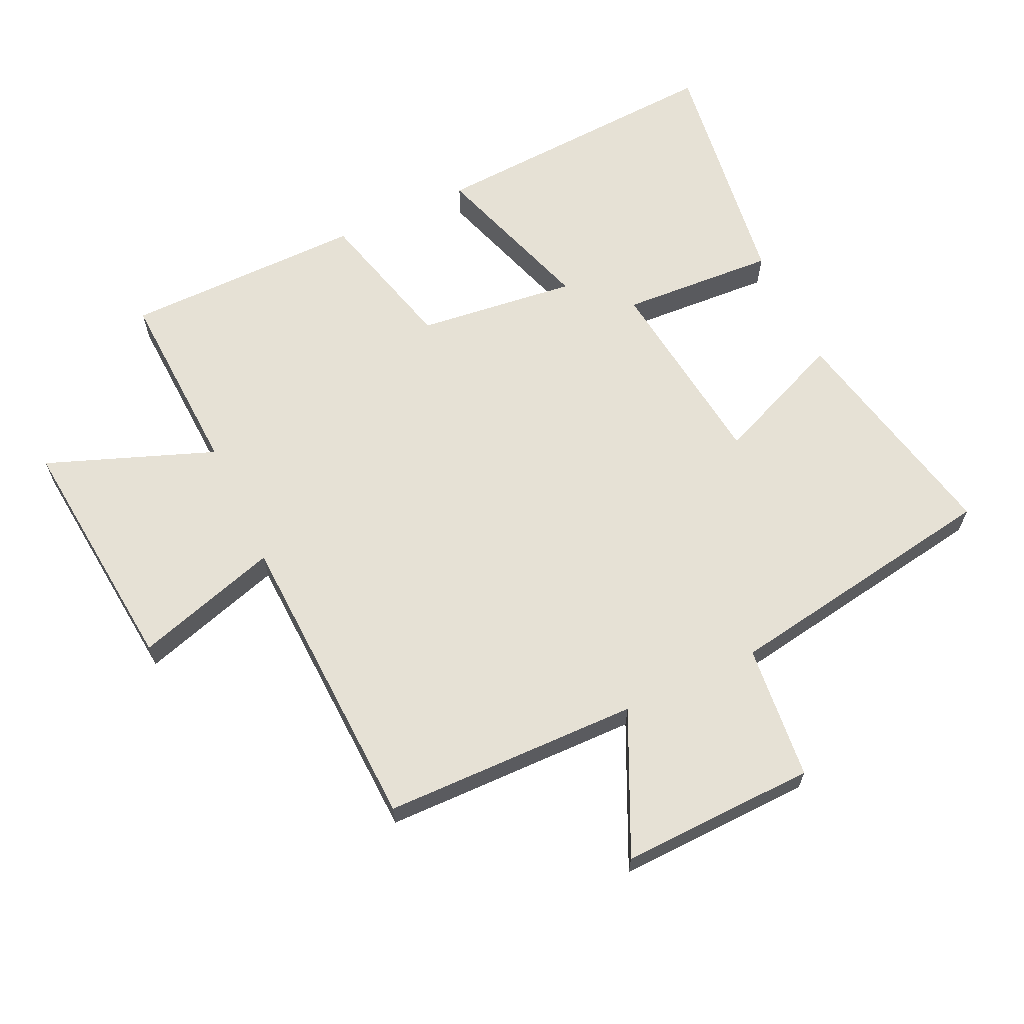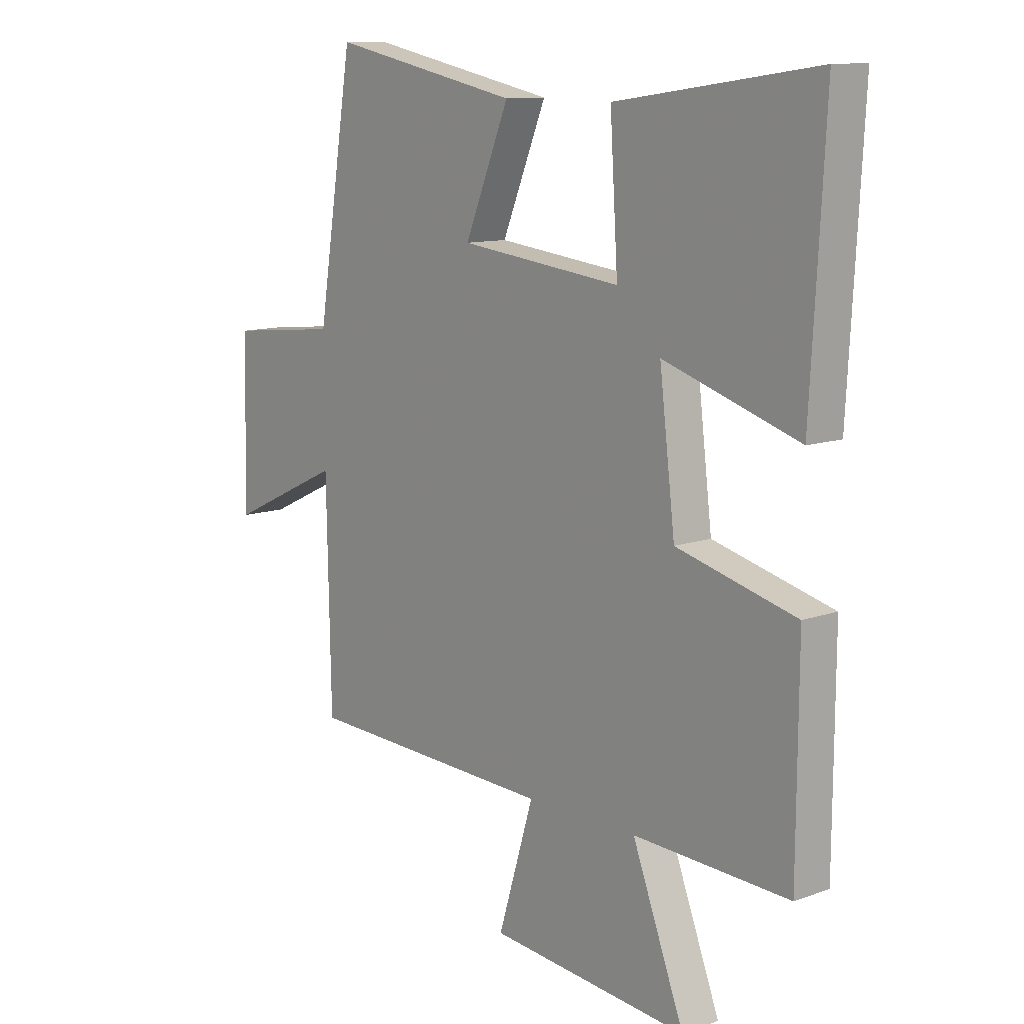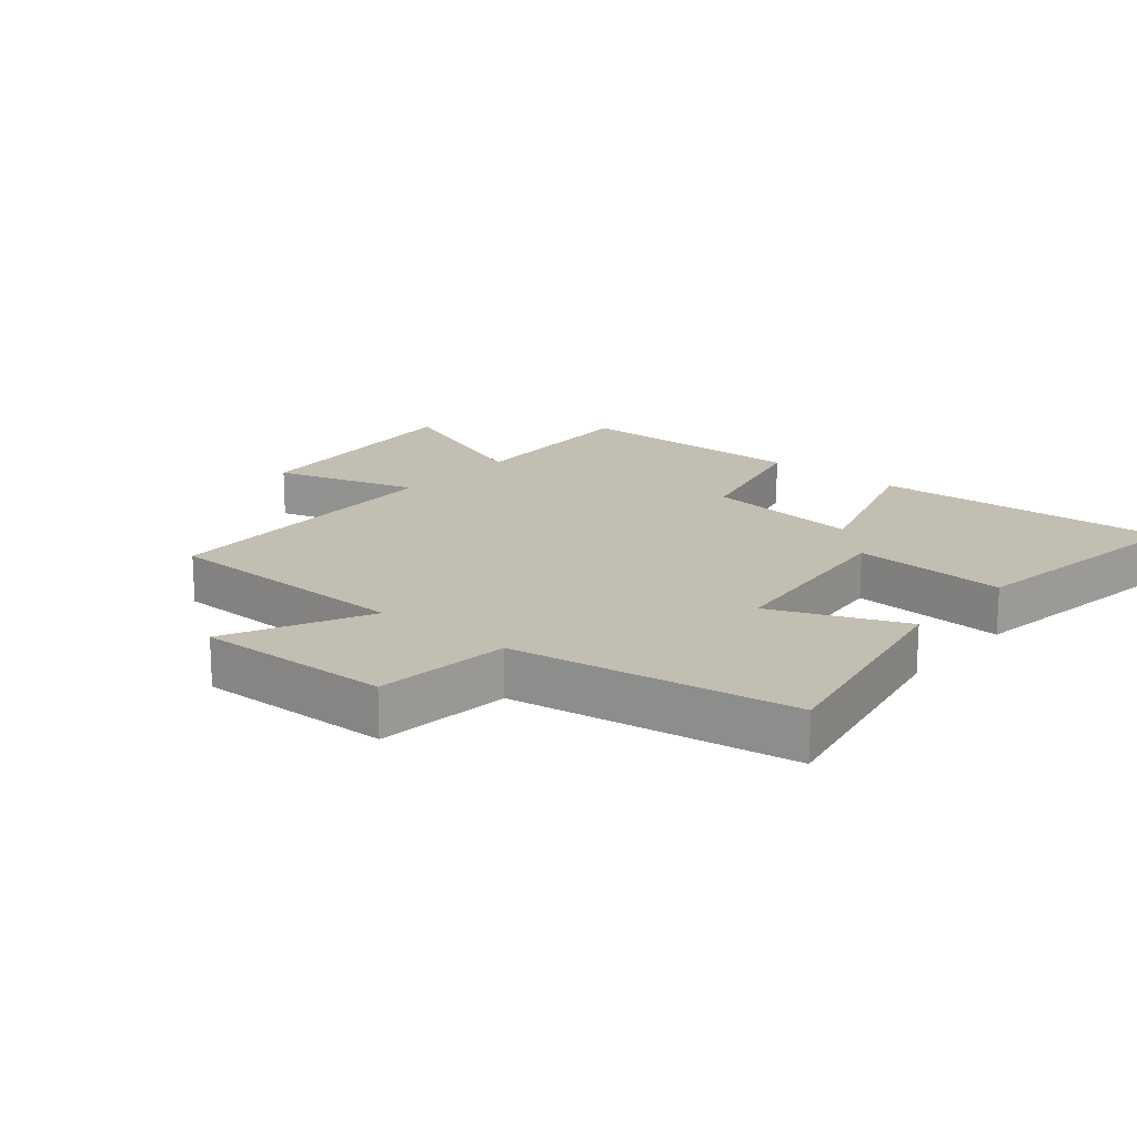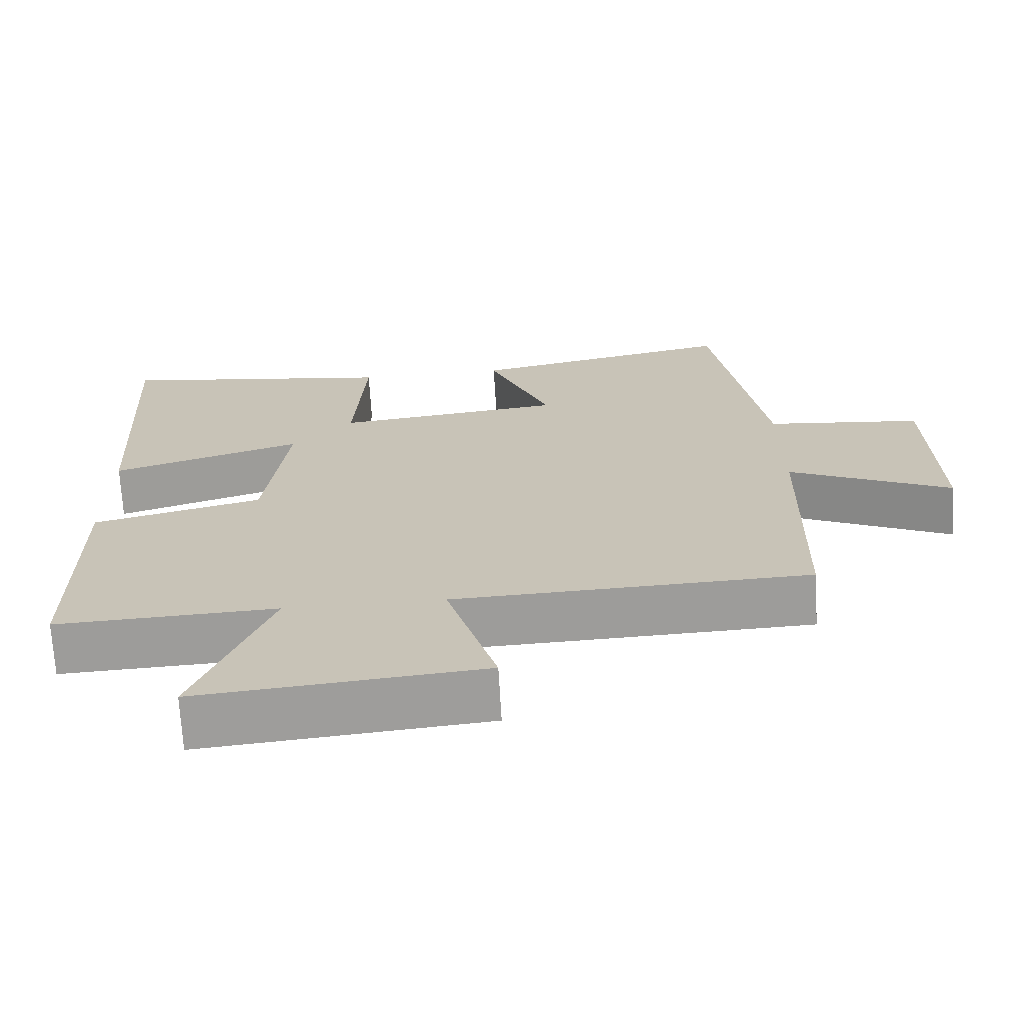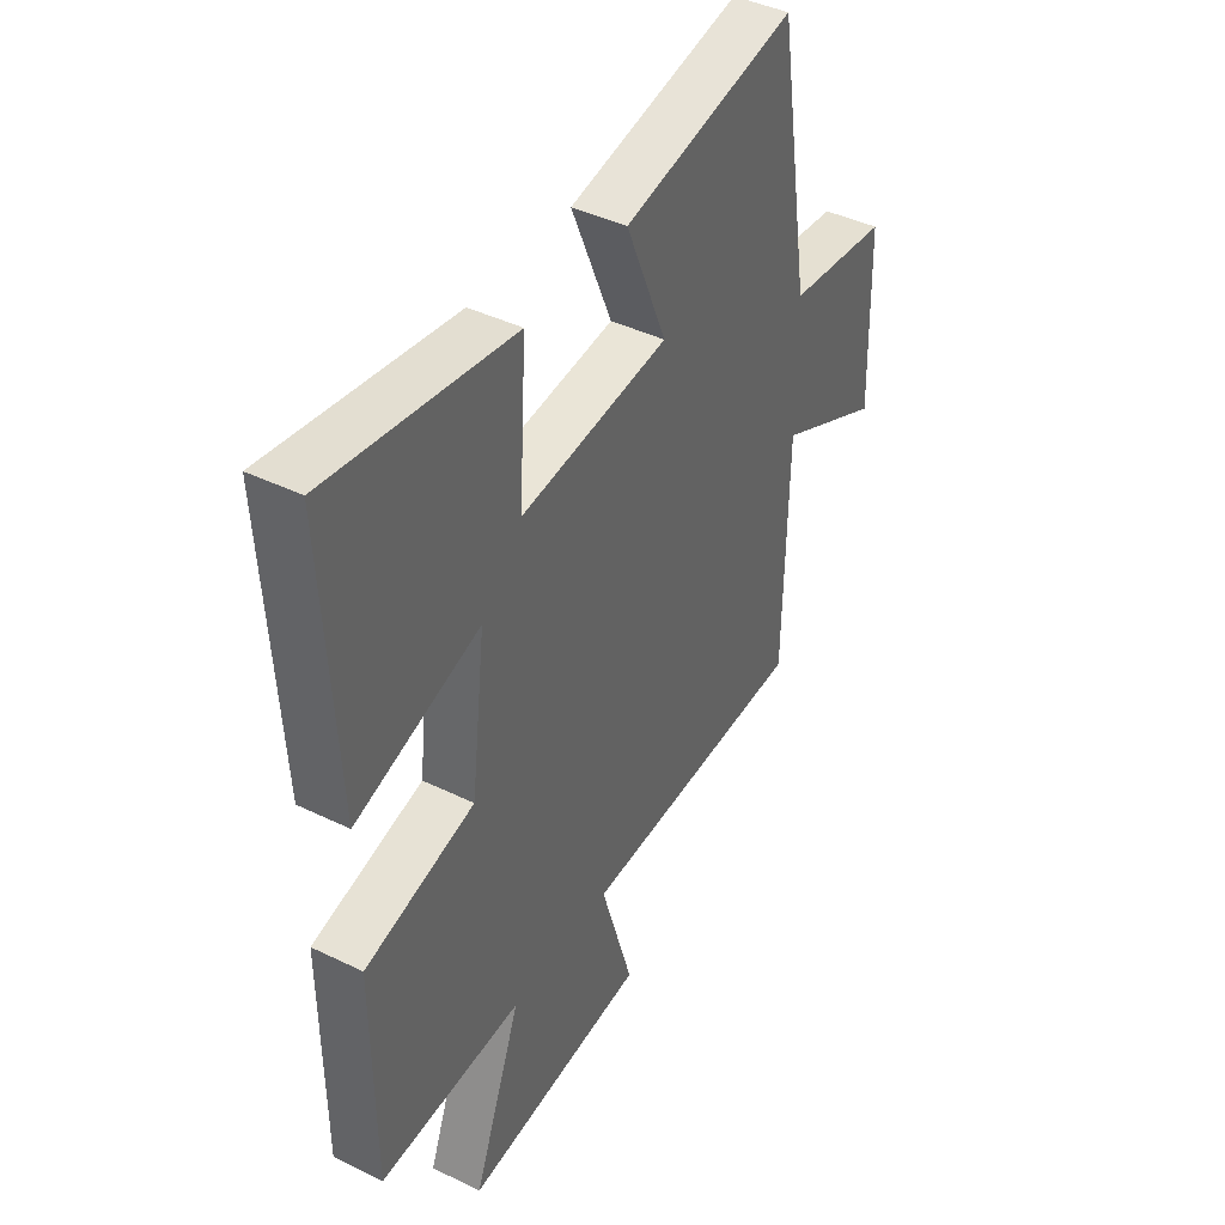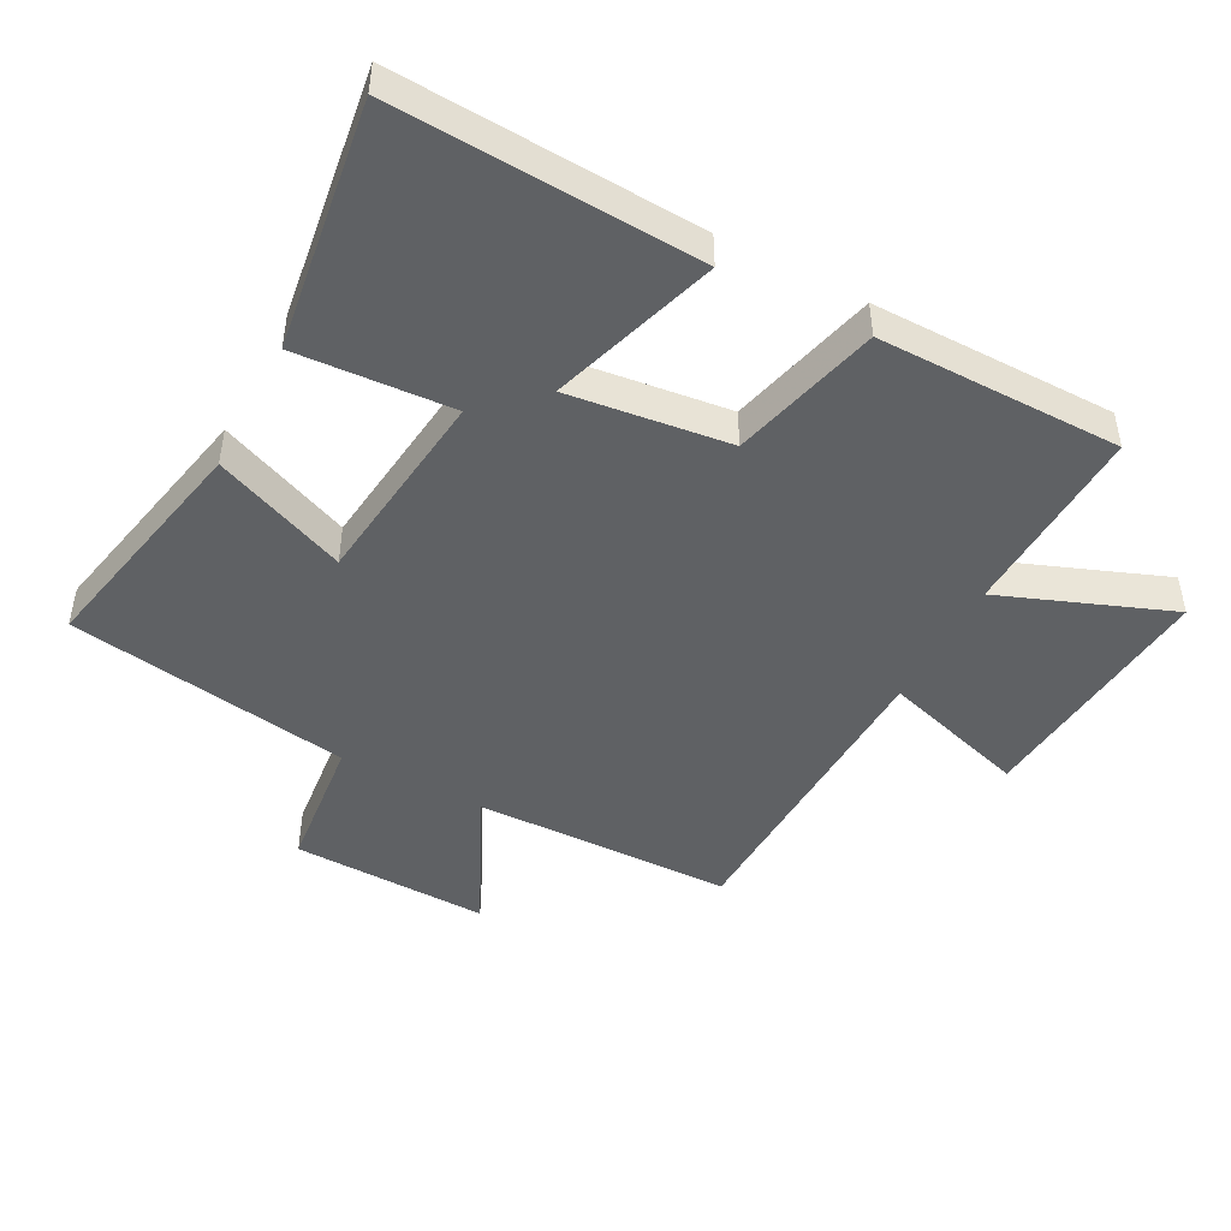
<metadata>
{"format":"obj","ext":"obj","renderer":"f3d","projection":"perspective","resolution":1024,"background":"white","views":[{"elev":64.1,"azim":-115.3,"up":"+Y"},{"elev":11.3,"azim":48.9,"up":"+Z"},{"elev":17.4,"azim":-49.7,"up":"+Y"},{"elev":-69.7,"azim":-176.7,"up":"+Z"},{"elev":42.1,"azim":120.3,"up":"+Z"},{"elev":-46.6,"azim":62.2,"up":"+Y"}]}
</metadata>
<code>
v 0.526 0.07 0.554
v 0.5 0.07 0.086
v 0.241 0.07 0.169
v 0.271 0.07 -0.079
v 0.5 0.07 -0.138
v 0.498 0.07 -0.513
v 0.2 0.07 -0.5
v 0.3 0.07 -0.761
v -0.082 0.07 -0.725
v -0.014 0.07 -0.5
v -0.492 0.07 -0.482
v -0.5 0.07 -0.083
v -0.719 0.07 -0.187
v -0.711 0.07 0.117
v -0.5 0.07 0.139
v -0.43 0.07 0.575
v -0.068 0.07 0.5
v -0.153 0.07 0.295
v 0.157 0.07 0.259
v 0.142 0.07 0.5
v 0.526 0 0.554
v 0.5 0 0.086
v 0.241 0 0.169
v 0.271 0 -0.079
v 0.5 0 -0.138
v 0.498 0 -0.513
v 0.2 0 -0.5
v 0.3 0 -0.761
v -0.082 0 -0.725
v -0.014 0 -0.5
v -0.492 0 -0.482
v -0.5 0 -0.083
v -0.719 0 -0.187
v -0.711 0 0.117
v -0.5 0 0.139
v -0.43 0 0.575
v -0.068 0 0.5
v -0.153 0 0.295
v 0.157 0 0.259
v 0.142 0 0.5
f 1 2 3
f 20 1 3
f 19 20 3
f 18 19 3 4
f 15 16 17 18
f 15 18 4
f 12 13 14 15
f 12 15 4
f 11 12 4
f 10 11 4
f 7 8 9 10
f 7 10 4 5
f 5 6 7
f 23 22 21
f 23 21 40
f 23 40 39
f 24 23 39 38
f 38 37 36 35
f 24 38 35
f 35 34 33 32
f 24 35 32
f 24 32 31
f 24 31 30
f 30 29 28 27
f 25 24 30 27
f 27 26 25
f 1 21 22 2
f 2 22 23 3
f 3 23 24 4
f 4 24 25 5
f 5 25 26 6
f 6 26 27 7
f 7 27 28 8
f 8 28 29 9
f 9 29 30 10
f 10 30 31 11
f 11 31 32 12
f 12 32 33 13
f 13 33 34 14
f 14 34 35 15
f 15 35 36 16
f 16 36 37 17
f 17 37 38 18
f 18 38 39 19
f 19 39 40 20
f 20 40 21 1

</code>
